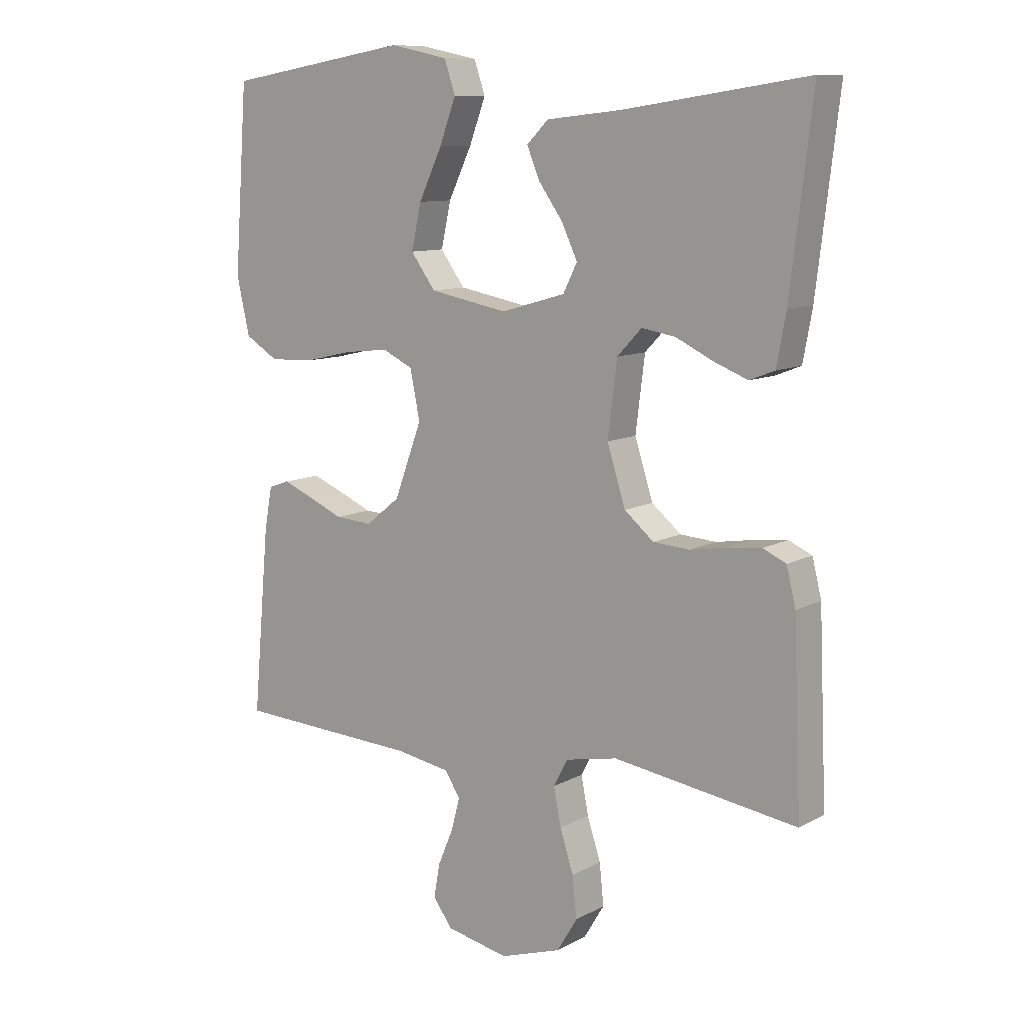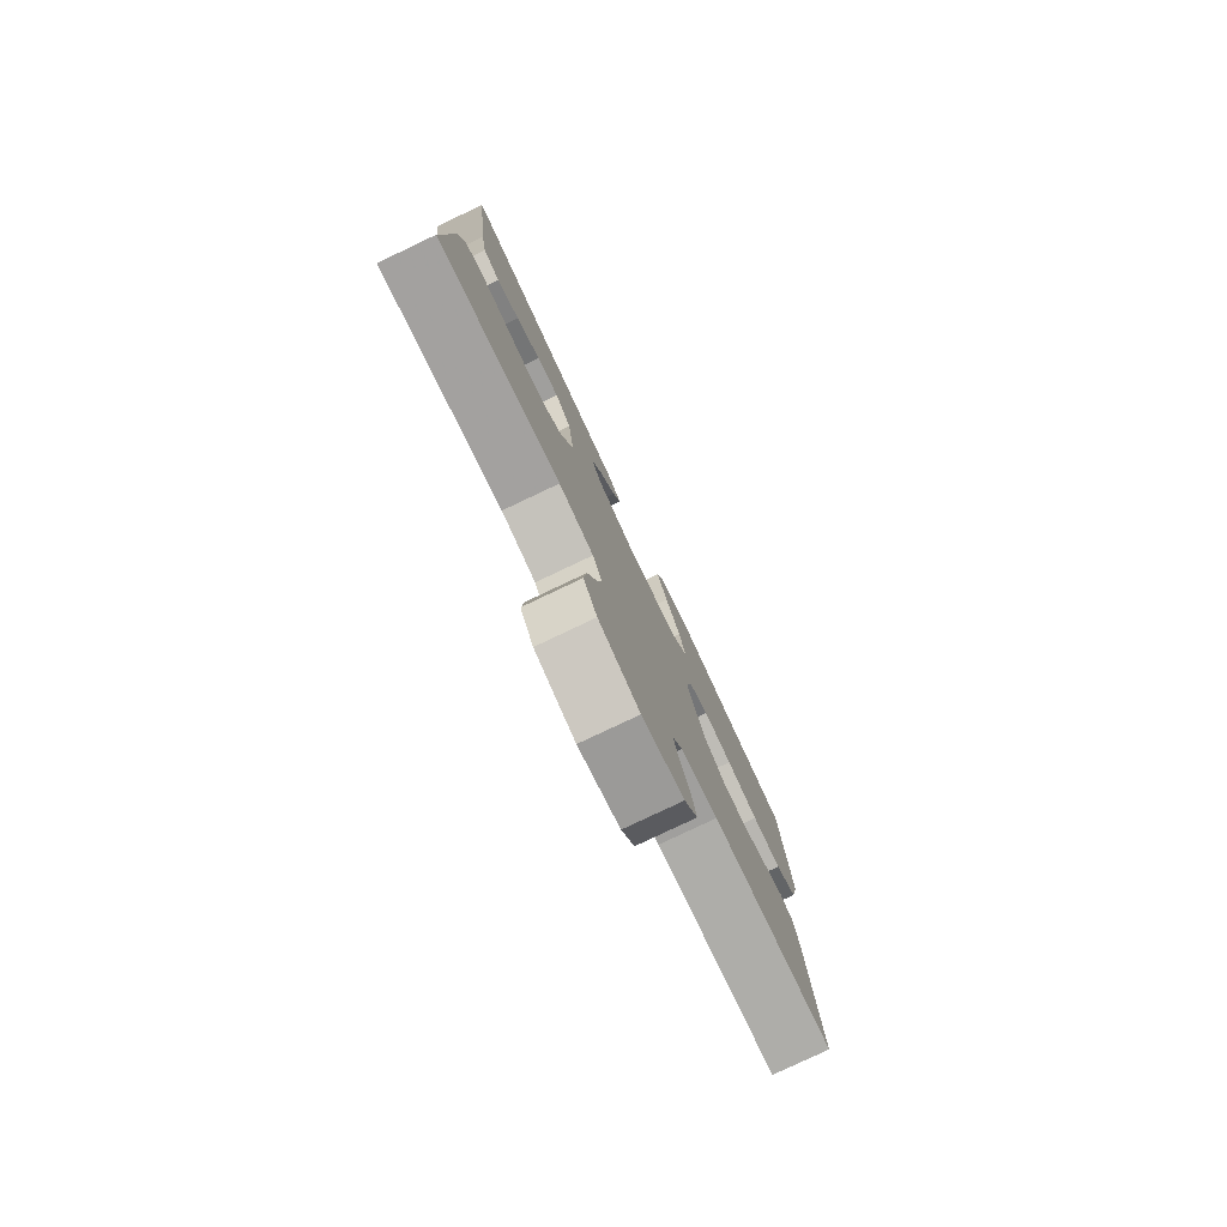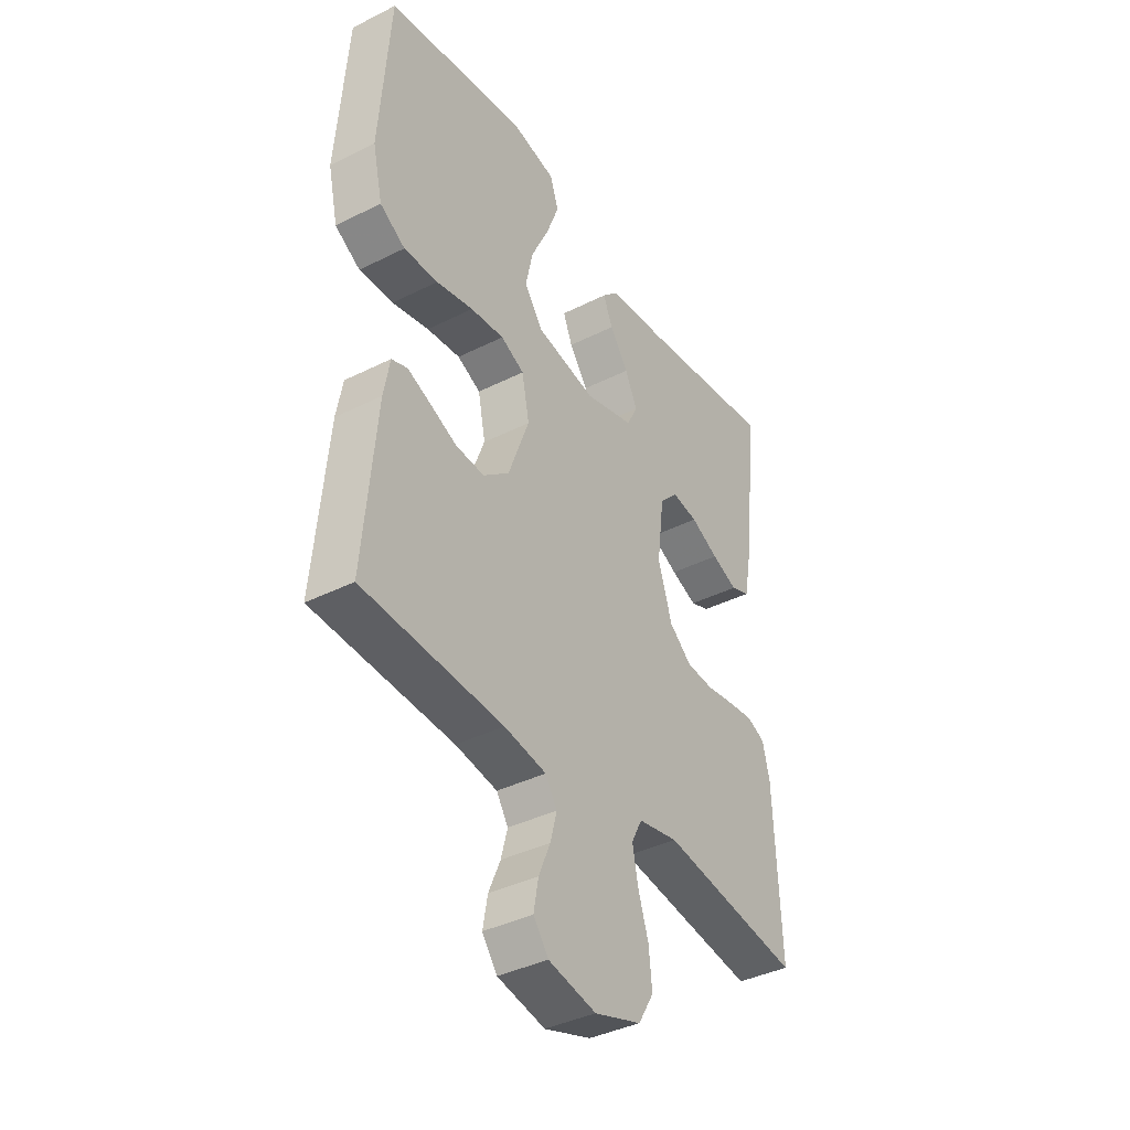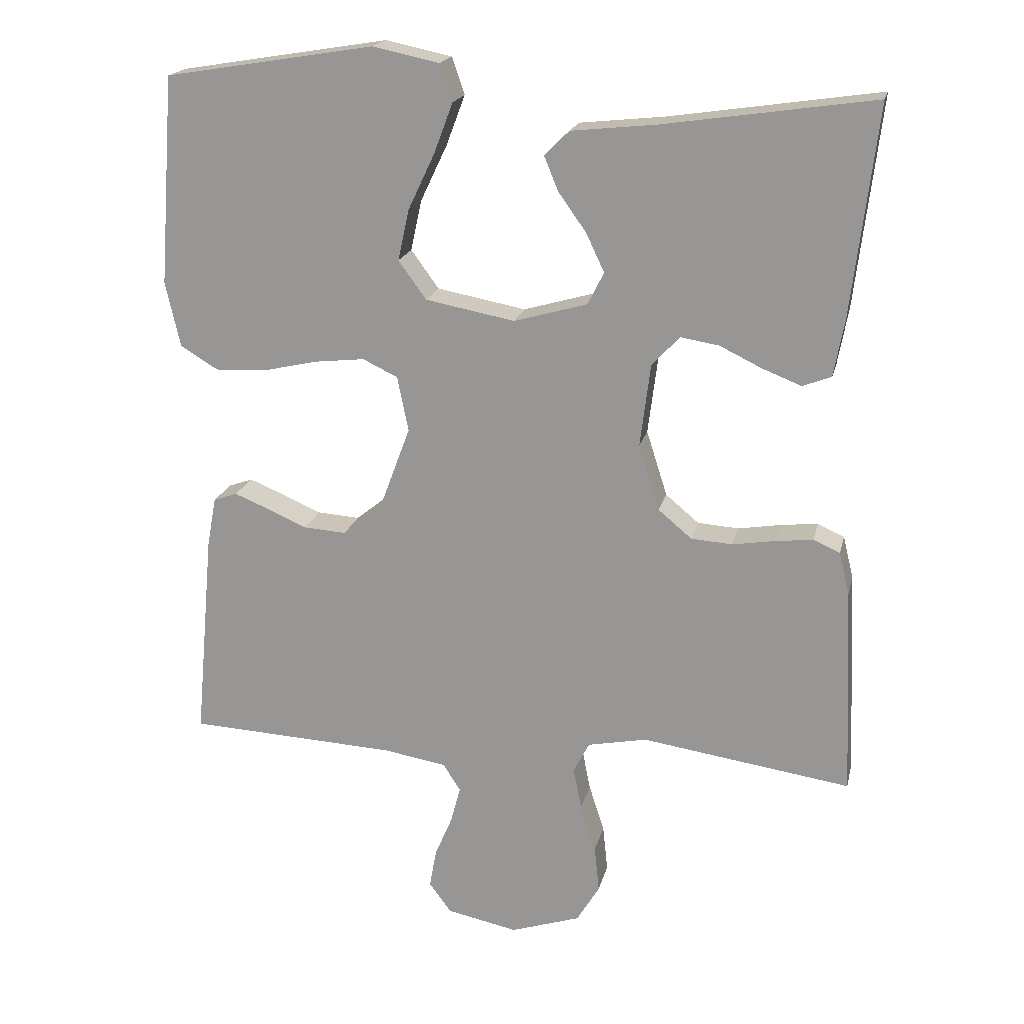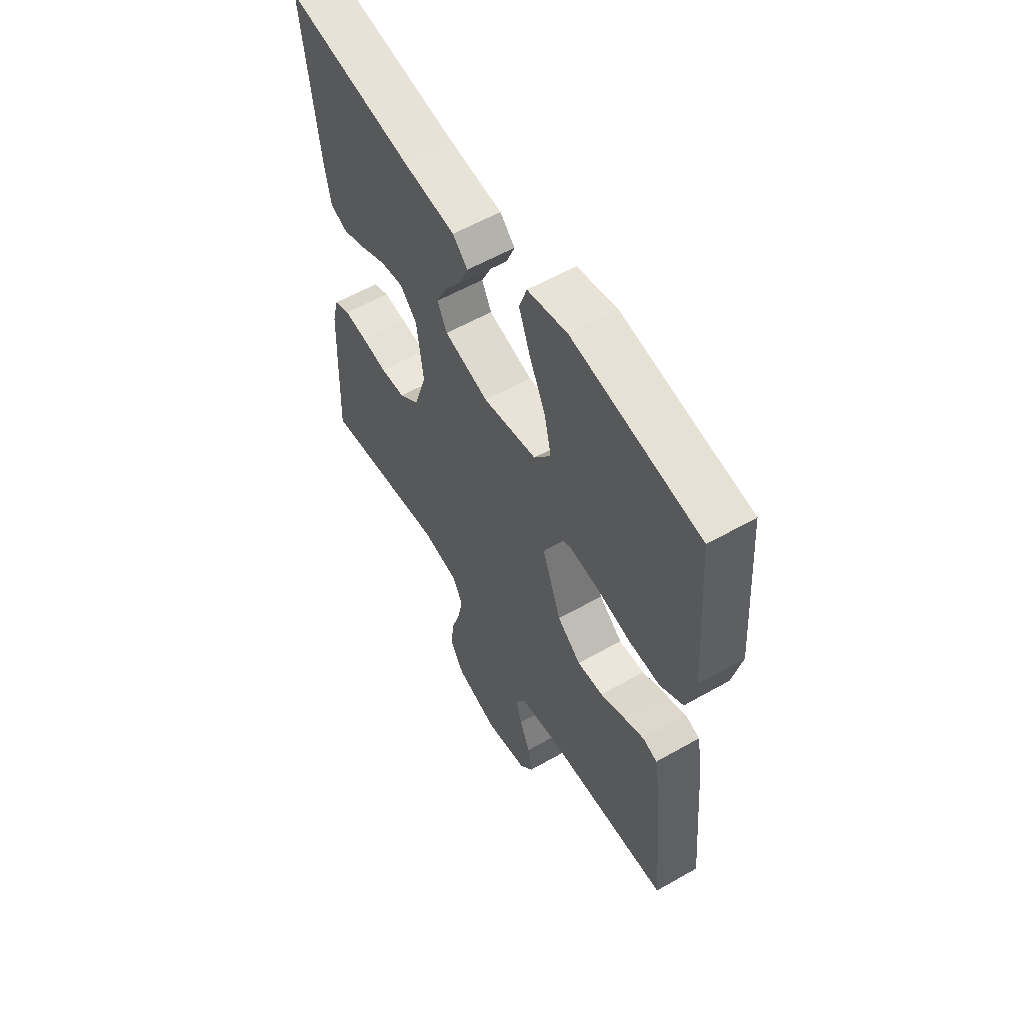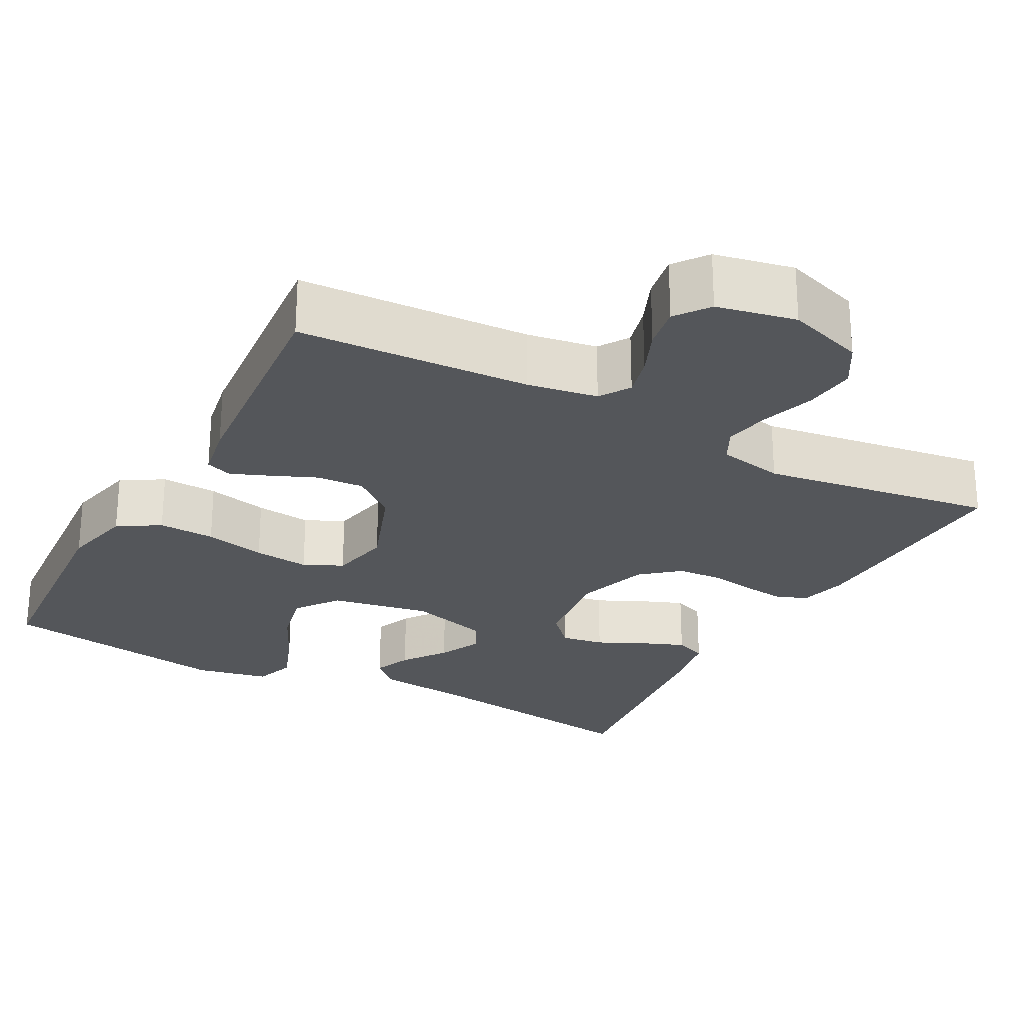
<metadata>
{"format":"obj","ext":"obj","renderer":"f3d","projection":"perspective","resolution":1024,"background":"white","views":[{"elev":10.2,"azim":-143.2,"up":"+Z"},{"elev":-79.5,"azim":-64.6,"up":"+Z"},{"elev":-39.0,"azim":122.2,"up":"+Z"},{"elev":19.1,"azim":-167.3,"up":"+Z"},{"elev":57.7,"azim":59.4,"up":"+Z"},{"elev":-25.5,"azim":151.6,"up":"+Y"}]}
</metadata>
<code>
v 0.5 0.07 0.5
v 0.522 0.07 0.2
v 0.501 0.07 0.107
v 0.447 0.07 0.074
v 0.374 0.07 0.077
v 0.295 0.07 0.095
v 0.223 0.07 0.103
v 0.173 0.07 0.079
v 0.157 0.07 0
v 0.202 0.07 -0.121
v 0.258 0.07 -0.166
v 0.319 0.07 -0.162
v 0.377 0.07 -0.137
v 0.426 0.07 -0.117
v 0.46 0.07 -0.129
v 0.473 0.07 -0.2
v 0.5 0.07 -0.5
v 0.2 0.07 -0.515
v 0.11 0.07 -0.53
v 0.085 0.07 -0.569
v 0.099 0.07 -0.622
v 0.124 0.07 -0.681
v 0.134 0.07 -0.737
v 0.102 0.07 -0.78
v 0 0.07 -0.801
v -0.1 0.07 -0.768
v -0.133 0.07 -0.713
v -0.126 0.07 -0.646
v -0.104 0.07 -0.578
v -0.092 0.07 -0.517
v -0.115 0.07 -0.473
v -0.2 0.07 -0.456
v -0.5 0.07 -0.5
v -0.487 0.07 -0.2
v -0.472 0.07 -0.139
v -0.434 0.07 -0.122
v -0.38 0.07 -0.128
v -0.319 0.07 -0.138
v -0.26 0.07 -0.134
v -0.212 0.07 -0.094
v -0.182 0.07 0
v -0.197 0.07 0.12
v -0.237 0.07 0.162
v -0.292 0.07 0.153
v -0.352 0.07 0.124
v -0.408 0.07 0.102
v -0.449 0.07 0.118
v -0.464 0.07 0.2
v -0.5 0.07 0.5
v -0.2 0.07 0.456
v -0.077 0.07 0.443
v -0.042 0.07 0.408
v -0.062 0.07 0.359
v -0.102 0.07 0.303
v -0.128 0.07 0.248
v -0.105 0.07 0.202
v 0 0.07 0.172
v 0.128 0.07 0.196
v 0.168 0.07 0.251
v 0.152 0.07 0.324
v 0.114 0.07 0.404
v 0.087 0.07 0.476
v 0.105 0.07 0.529
v 0.2 0.07 0.549
v 0.5 0 0.5
v 0.522 0 0.2
v 0.501 0 0.107
v 0.447 0 0.074
v 0.374 0 0.077
v 0.295 0 0.095
v 0.223 0 0.103
v 0.173 0 0.079
v 0.157 0 0
v 0.202 0 -0.121
v 0.258 0 -0.166
v 0.319 0 -0.162
v 0.377 0 -0.137
v 0.426 0 -0.117
v 0.46 0 -0.129
v 0.473 0 -0.2
v 0.5 0 -0.5
v 0.2 0 -0.515
v 0.11 0 -0.53
v 0.085 0 -0.569
v 0.099 0 -0.622
v 0.124 0 -0.681
v 0.134 0 -0.737
v 0.102 0 -0.78
v 0 0 -0.801
v -0.1 0 -0.768
v -0.133 0 -0.713
v -0.126 0 -0.646
v -0.104 0 -0.578
v -0.092 0 -0.517
v -0.115 0 -0.473
v -0.2 0 -0.456
v -0.5 0 -0.5
v -0.487 0 -0.2
v -0.472 0 -0.139
v -0.434 0 -0.122
v -0.38 0 -0.128
v -0.319 0 -0.138
v -0.26 0 -0.134
v -0.212 0 -0.094
v -0.182 0 0
v -0.197 0 0.12
v -0.237 0 0.162
v -0.292 0 0.153
v -0.352 0 0.124
v -0.408 0 0.102
v -0.449 0 0.118
v -0.464 0 0.2
v -0.5 0 0.5
v -0.2 0 0.456
v -0.077 0 0.443
v -0.042 0 0.408
v -0.062 0 0.359
v -0.102 0 0.303
v -0.128 0 0.248
v -0.105 0 0.202
v 0 0 0.172
v 0.128 0 0.196
v 0.168 0 0.251
v 0.152 0 0.324
v 0.114 0 0.404
v 0.087 0 0.476
v 0.105 0 0.529
v 0.2 0 0.549
f 60 61 62 63
f 60 63 64 1
f 51 52 53 54
f 50 51 54 55
f 49 50 55
f 48 49 55 56
f 44 45 46 47
f 44 47 48 56
f 35 36 37 38
f 33 34 35 38
f 32 33 38 39
f 31 32 39 40
f 26 27 28 29
f 26 29 30
f 25 26 30
f 24 25 30
f 21 22 23 24
f 20 21 24 30
f 19 20 30 31
f 15 16 17 18
f 12 13 14 15
f 12 15 18 19
f 3 4 5 6
f 3 6 7
f 2 3 7
f 59 60 1 2
f 58 59 2 7
f 57 58 7 8
f 56 57 8 9
f 43 44 56
f 42 43 56 9
f 41 42 9 10
f 40 41 10 11
f 31 40 11
f 11 12 19 31
f 127 126 125 124
f 65 128 127 124
f 118 117 116 115
f 119 118 115 114
f 119 114 113
f 120 119 113 112
f 111 110 109 108
f 120 112 111 108
f 102 101 100 99
f 102 99 98 97
f 103 102 97 96
f 104 103 96 95
f 93 92 91 90
f 94 93 90
f 94 90 89
f 94 89 88
f 88 87 86 85
f 94 88 85 84
f 95 94 84 83
f 82 81 80 79
f 79 78 77 76
f 83 82 79 76
f 70 69 68 67
f 71 70 67
f 71 67 66
f 66 65 124 123
f 71 66 123 122
f 72 71 122 121
f 73 72 121 120
f 120 108 107
f 73 120 107 106
f 74 73 106 105
f 75 74 105 104
f 75 104 95
f 95 83 76 75
f 1 65 66 2
f 2 66 67 3
f 3 67 68 4
f 4 68 69 5
f 5 69 70 6
f 6 70 71 7
f 7 71 72 8
f 8 72 73 9
f 9 73 74 10
f 10 74 75 11
f 11 75 76 12
f 12 76 77 13
f 13 77 78 14
f 14 78 79 15
f 15 79 80 16
f 16 80 81 17
f 17 81 82 18
f 18 82 83 19
f 19 83 84 20
f 20 84 85 21
f 21 85 86 22
f 22 86 87 23
f 23 87 88 24
f 24 88 89 25
f 25 89 90 26
f 26 90 91 27
f 27 91 92 28
f 28 92 93 29
f 29 93 94 30
f 30 94 95 31
f 31 95 96 32
f 32 96 97 33
f 33 97 98 34
f 34 98 99 35
f 35 99 100 36
f 36 100 101 37
f 37 101 102 38
f 38 102 103 39
f 39 103 104 40
f 40 104 105 41
f 41 105 106 42
f 42 106 107 43
f 43 107 108 44
f 44 108 109 45
f 45 109 110 46
f 46 110 111 47
f 47 111 112 48
f 48 112 113 49
f 49 113 114 50
f 50 114 115 51
f 51 115 116 52
f 52 116 117 53
f 53 117 118 54
f 54 118 119 55
f 55 119 120 56
f 56 120 121 57
f 57 121 122 58
f 58 122 123 59
f 59 123 124 60
f 60 124 125 61
f 61 125 126 62
f 62 126 127 63
f 63 127 128 64
f 64 128 65 1

</code>
